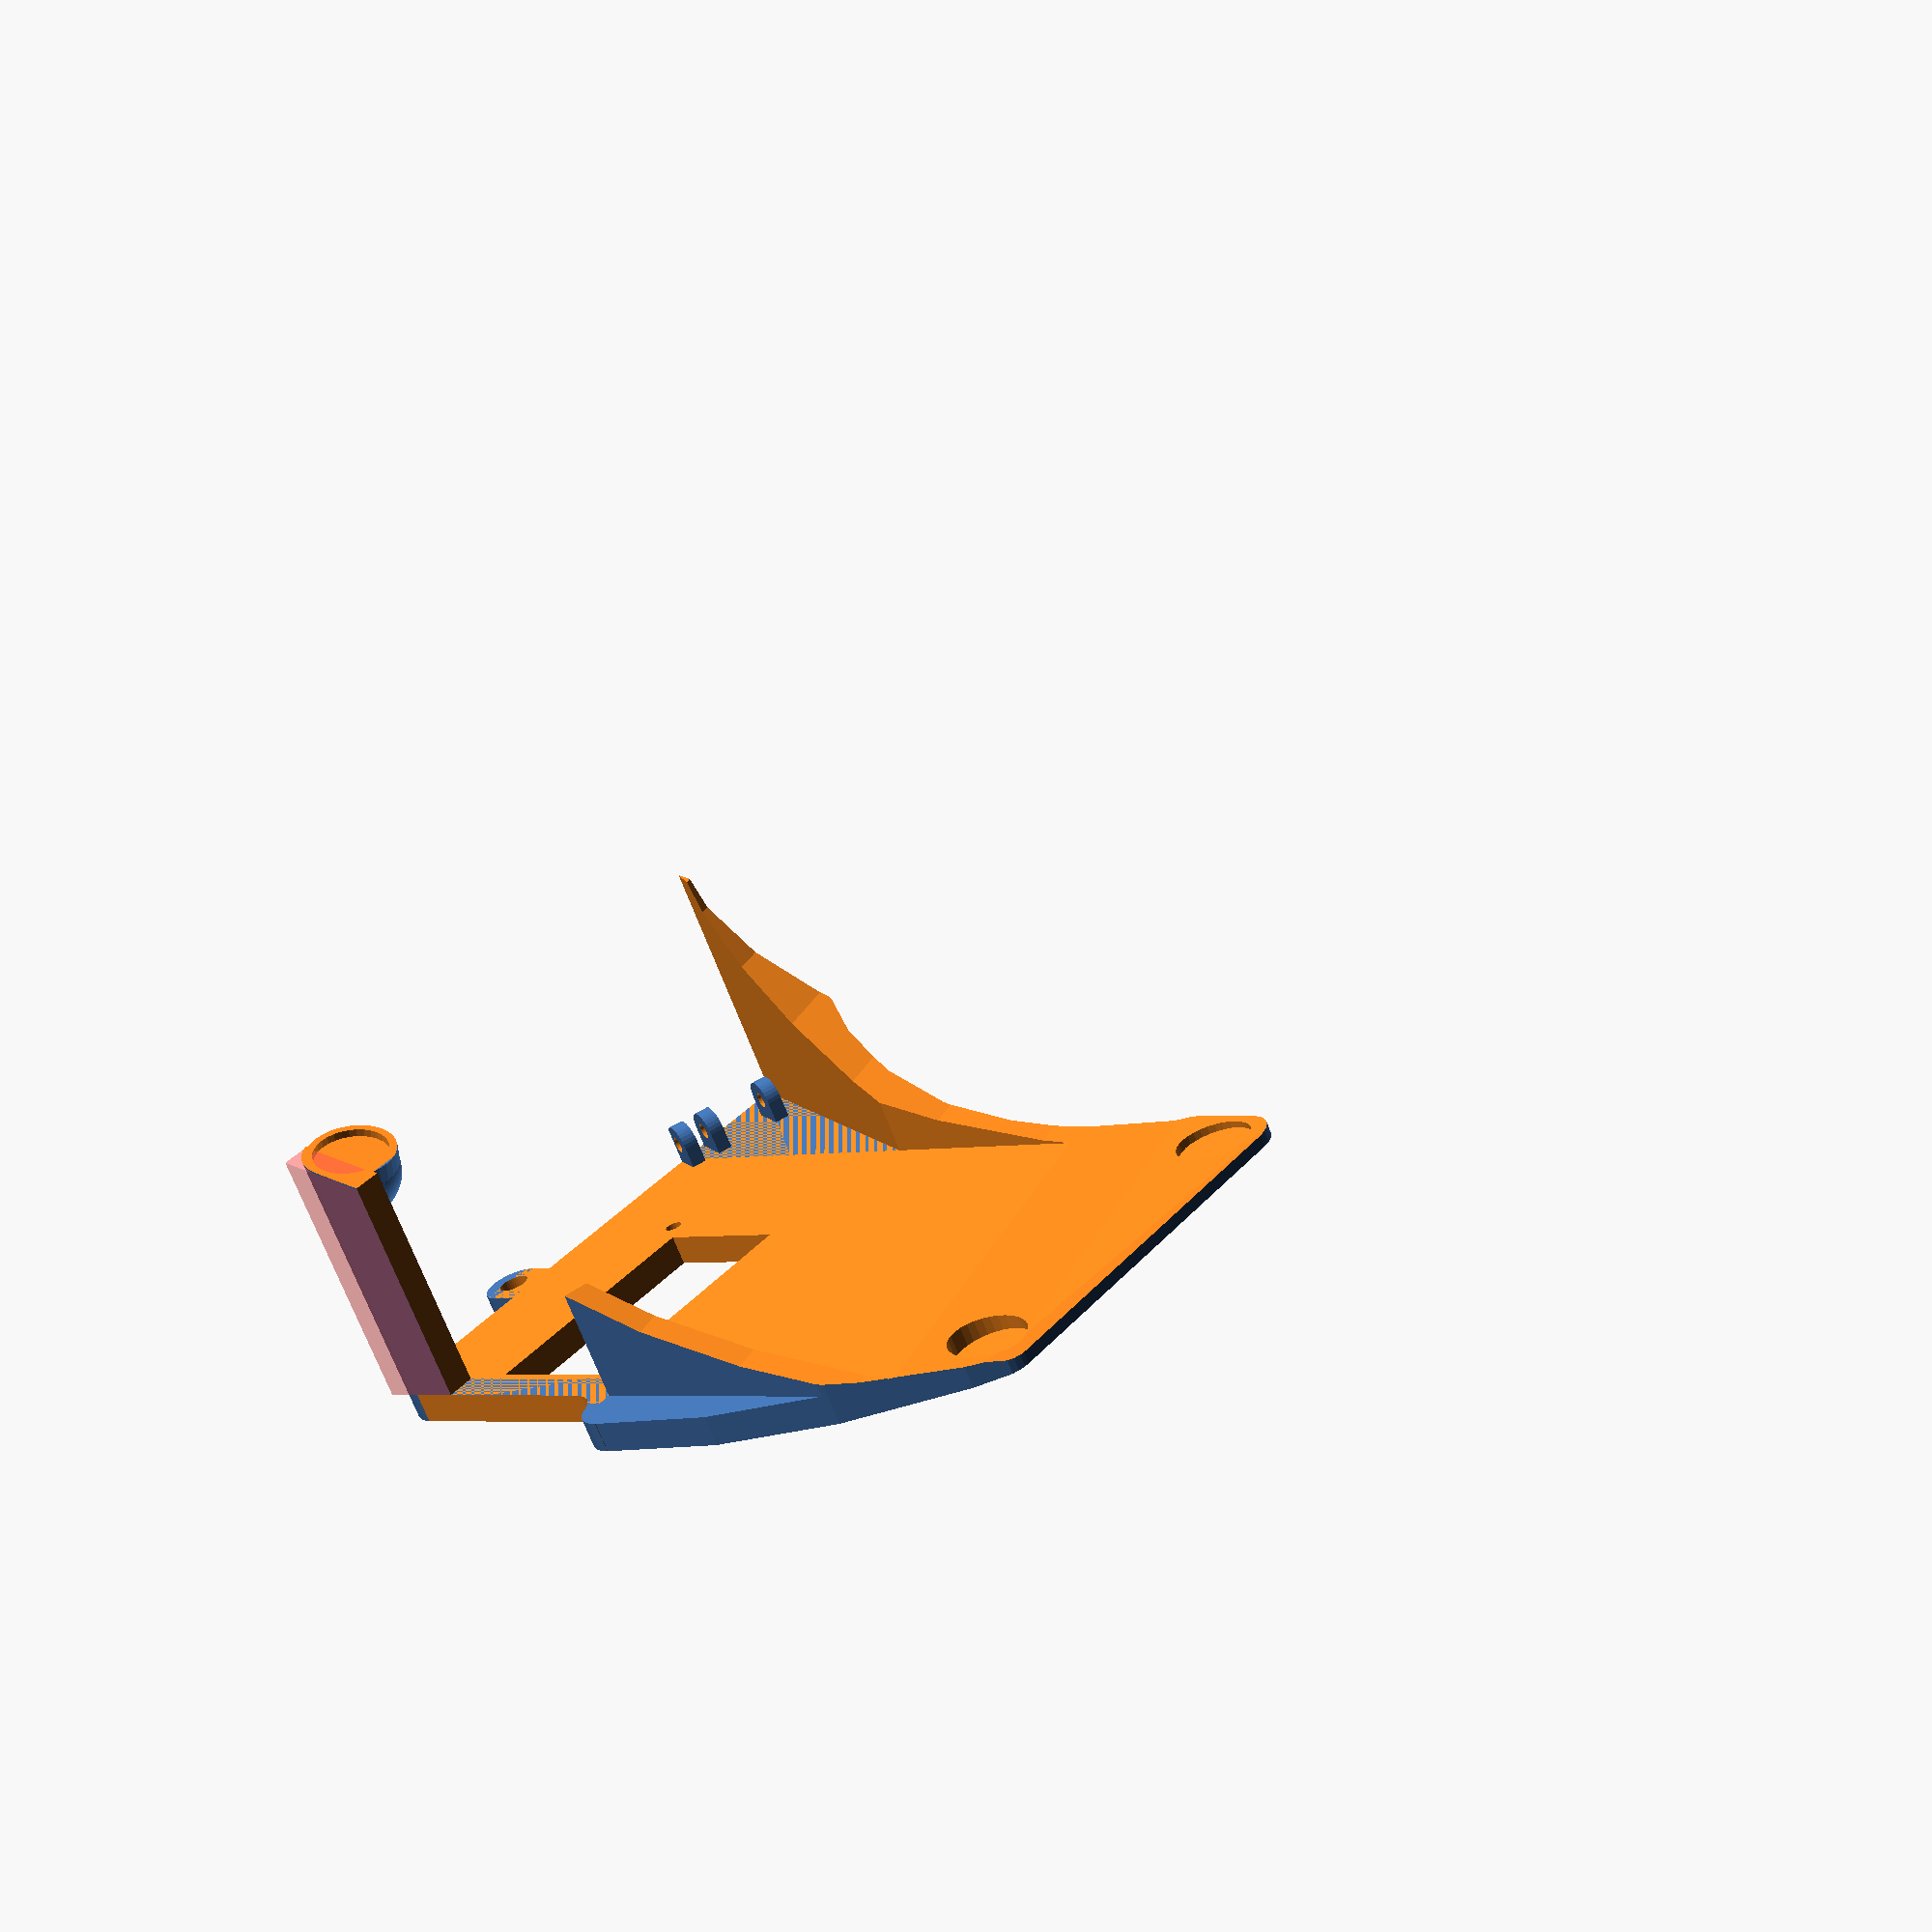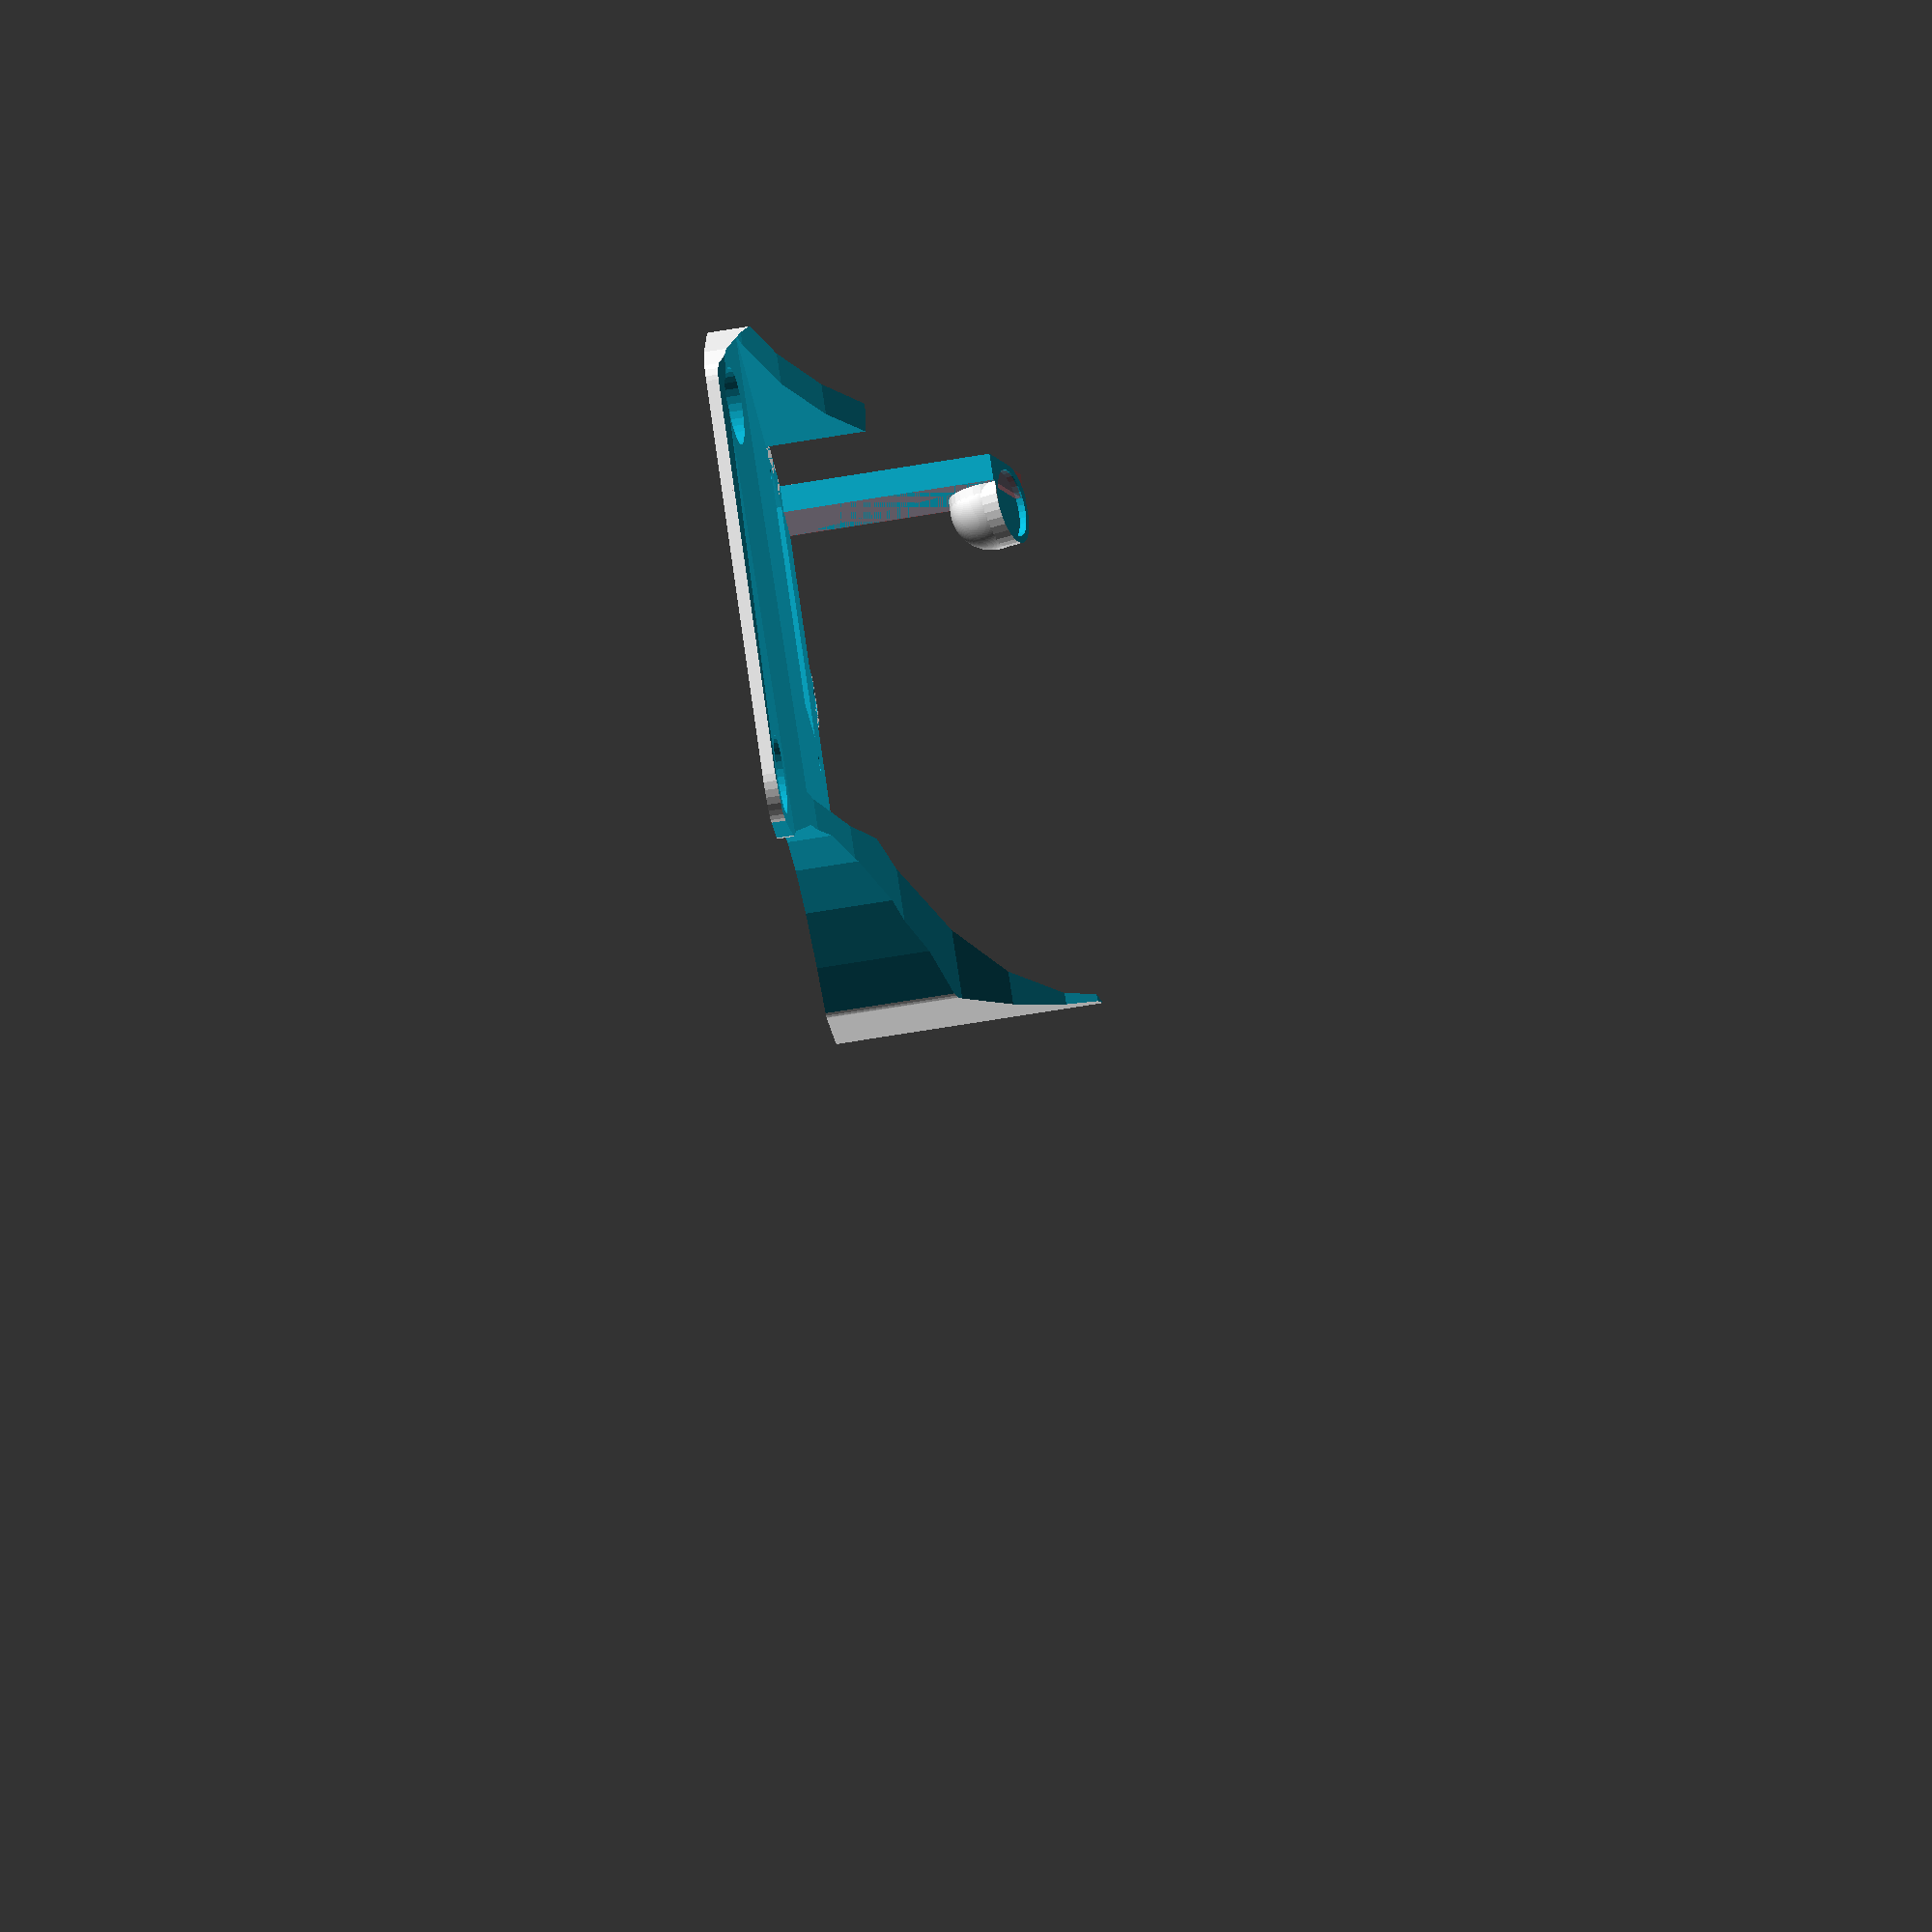
<openscad>
$fn= $preview ? 32 : 128; // render more accurately than preview
segments = $preview ? 32 : 512;  // render some curves more accurately still
FINAL = false;             // Don't render everything when false!

switchHoleSide = 14.5;    // size of square hole in mm
switchClipSide = 13.8;    // size of square hole in mm
switchClipDepth = 1.3;    // thickness of clips on switches
switchHoleDepth = 2.2;    // depth of switch hole
switchAngle = [0, 0, 25];  // angle to rotate thumb switches
thumbDisplacement = -0;   // Amount thumb keys are displaced from bottom of board
keyHeight = 18;           // space devoted to each key
keyWidth = 19;
keyFromTop = 3;           // distance of key from top of block
keyFromBottom = 1;        // distance of key from bottom of block

keyMinDepth = 5;          // minimum depth of key (and of top support)
topThickness = 4;         // thickness of top

screwDiameter = 2.2;      // diameter of screws
screwHeadDiameter = 6.3;  // diameter of screw head
screwHeadThickness = 1.1; // thickness of screw head
screwLength = 6;          // length of screw shaft
pcbThickness = 1.6;       // thickness of PCB
nutThickness = 1.3;       // thickness of nut
nutDiameter = 5.2;        // diameter of nut, point to point (actually 5.0mm)
standoffDiameter = 3.2;   // diameter of standoff
//standoffHeight = 6;       // height of standoff
standoffHeight = 9;       // height needed for MCU under stand

bumperDia = 12.1;         // Diameter of bumpers + 2.1mm

keyboardLength = 106;     // length of keyboard to front surface of thumb

stringHoleRadius = 2;     // radius of hole for string
/* stringHoleThickness = 5;  // thickness of string holder */
stringHoleThickness = topThickness;  // thickness of string holder
stringHolderLength = 3;  // length of string holder attached to top

archAngle = 15;           // angle of rotation of arch under keys
archFudge = 12;           // amount to move arch left

niceNanoSize = [18.5, 36];  // dimensions of nice!nano cutout; nicenano: 18 mm wide by 34 long
MCUCoverTopThickness = 1.5;  // thickness of top cover for MCU cover
MCUCoverWallThickness = 1 + (standoffDiameter + screwHeadDiameter) / 2;
MCUCoverSize = [niceNanoSize.x + MCUCoverWallThickness * 2,  // dimensions of MCU cover
             niceNanoSize.y + MCUCoverWallThickness + .6,
             standoffHeight + 1 + MCUCoverTopThickness];
MCUCoverScrewOffset = screwHeadDiameter / 2;

// CLIP VARIABLS
clipThickness = 7.0;       // Thickness of clip in mm
clipToothDepth = .15;      // thickness of tooth at front of slot
clipToothWidth = 1;        // thickness of front teeth
clipSlotDepth = 1.7;       // depth of slot; PCB is 1.6mm
clipSlotLength = 14;       // length of slot
clipSlotGap = 0.5;         // gap between slot and string hole
clipTipAngle = 9;          // angle of opening of slot
clipTipLength = 3.5;       // length of (angled) tip
clipRidgeHeight = 0.5;     // height of ridge above and below

clipWidth = stringHoleRadius * 4;           // width of clip
clipRidgeWidth = clipWidth/3;                   // width of ridge on top and bottom

// PCB Coordinates
PCBTopPoint = 72.07;      // Top y-coord on PCB
PCBBottomPoint = 159.79;  // Bottom y-coord on PCB  8.51
PCBTopEdge = 78.63;       // y-coord of top edge of PCB
PCBLeftPoint = 81.0;      // x-coord of left-most point on PCB
PCBRightPoint = 181.0;    // x-coord of right-most point on PCB

// PCB bottom left corner coordinate
// Note: in KiCad, y-coordinates are reversed from in OpenSCAD
PCBOrigin = [81.0, 159.79, 0];

// Calculated constants
block = [PCBRightPoint - PCBLeftPoint,               // length of block in contact with keyboard
         PCBBottomPoint - PCBTopPoint,               // total width of block
         keyHeight*2 + keyFromTop + keyFromBottom];  // total height of block
sliceAngle = 90 - atan2(keyboardLength, block.z);    // angle at which to slice off bottom of feet

// PCB keyhole positions
keys =                         // Location of key switches
       [[ 88.7,  90.0,  0],
        [107.7,  88.0,  0],
        [130.5,  82.0, -5],
        [ 88.7, 108.0,  0],
        [107.7, 106.0,  0],
        [128.9,  99.9, -5],
        [151.8, 108.9,-15],
        [ 88.7, 126.0,  0],
        [107.7, 124.0,  0],
        [127.4, 117.8, -5],
        [147.1, 126.3,-15],
        [156.4,  91.6,-15],
        [171.0, 122.2,-25],
        [163.5, 138.6,-25],
       ];
diodes =                       // Location of diodes
         [[ 84.5,  99.1,    0],  // 83.6, 99.1
          [ 91.7,  99.1,    0],
          [ 84.5, 117.0,    0],  // 83.6, 117.0
          [ 96.4, 117.0,  180],
          [ 88.6,  81.6,    0],  // 88.6, 80.95
          [114.86, 144.75, 90],
          [105.14, 133.32,  0],
          [101.46, 144.75, 90],
          [121.5,  126.4,  -5],
          [133.1,  109.3, 175],
          [134.7,   91.4, 175],
          [140.5,  115.0,-105],
          [144.5,  116.3, -15],
          [149.0,   98.8, -15],
          [159.2,  125.5,  65],
          [157.0,  130.6,-115],
         ];
screws = [[103.6, 149.06, 0],  // Location of mounting screws
          [151.5, 139.50, 0],
          [166.3,  95.50, 0],
          [ 97.96, 81.80, 0],
         ];

module keyhole(side) {
    // side: -1 for left keyboard half, 1 for right
    // lower: 1 for lower key, 0 for upper

    // Key clip
    translate([switchClipDepth/2, 0, 0])
        cube([switchClipDepth+.01, switchClipSide, switchClipSide], center=true);
    // Key body hole
    translate([switchClipDepth + switchHoleDepth/2, 0, 0])
        cube([switchHoleDepth, switchHoleSide, switchHoleSide], center=true);
    /* rotate([0, 90, 0]) { */
    rotate([0, 90, 0]) {
        // holes for tabs
        translate([0, 0, 0])
            cylinder(h=11, r=1.7, center=true);
        translate([0, 5.5, 0])
            cylinder(h=11, r=.95, center=true);
        translate([0, -5.5, 0])
            cylinder(h=11, r=.95, center=true);
        // holes for pins/wires
        rotate([0, 0, 180]) {
            translate([5.9, 0, 0])
                cylinder(h=40, r=1.5, center=true);
            translate([3.8, side * 5, 0])
                cylinder(h=40, r=1.5, center=true);
        }
    }
}

module screwHole() {
    rotate([0, 180, 0]){
        // screw shaft
        translate([0, 0, -15])
            cylinder(h=10+.01, d=screwDiameter, center=true);
        // screw head
        translate([0, 0, -15 + screwLength - pcbThickness - nutThickness - 1])
            /* cylinder(h=block.z + .1, d=4.8, $fn=6, center=false); */
            cylinder(h=10, d=nutDiameter, $fn=6, center=true);
    }
}

module sunkenScrew(x, y, z, r) {
    translate([x, y, z - .02]) {
        // screw shaft
        cylinder(h=z + .01, d=r + .01);
        // screw head
        translate([0, 0, z - screwHeadThickness + 0.02])
            cylinder(h=screwHeadThickness + .01, d=screwHeadDiameter + .01);
    }
}

module keySolderBumps() {  // Holes for bumps from solder joints/tabs of keys tabs
    translate([0, -2.5, 0])
        cube([12.5, 11, 2.5], center=true);
}

module diodeSolderBumps() {  // Holes for bumps from solder joints of diodes
    translate([2.54, 0, 0])
        cube([9, 4, 2.5], center=true);
}

module stringConnector() {
    difference(){
        union(){
            cube([stringHolderLength+2*stringHoleRadius + 0, stringHoleRadius*4, stringHoleThickness], center=true);
            translate([-stringHolderLength/2 - stringHoleRadius, 0, 0])
                rotate([0, 0, 90])
                cylinder(h=stringHoleThickness, r=2*stringHoleRadius, center=true);
        }
        // drill hole for string
        translate([-stringHolderLength/2 - stringHoleRadius, 0, 0])
                rotate([0, 0, 90])
                cylinder(h=stringHoleThickness + 1, r=stringHoleRadius, center=true);
    }
}

module MCUCover() {
    // MCU cover -- basically a block with screw holes
    translate([-MCUCoverSize.x-9, 0, block.z - MCUCoverSize.z]) {
        difference() {
            // Main block
            // Use only 2 screws to hold the cover on, so this adjusts walls
            // where there are no screws.
            offset = MCUCoverWallThickness - MCUCoverTopThickness;
            hull() {
                // Bottom left
                translate([screwHeadDiameter/2 + offset - 1, screwHeadDiameter/2 + offset - 1, MCUCoverSize.z - 2])
                    sphere(2);
                translate([screwHeadDiameter/2 + offset - 1, screwHeadDiameter/2 + offset - 1, 0])
                    cylinder(h=1, r=2);
                // Bottom right
                translate([MCUCoverSize.x - screwHeadDiameter/2 + 1, screwHeadDiameter/2 - 1, MCUCoverSize.z - 2])
                    sphere(2);
                translate([MCUCoverSize.x - screwHeadDiameter/2 + 1, screwHeadDiameter/2 - 1, 0])
                    cylinder(h=1, r=2);
                // Top left
                translate([screwHeadDiameter/2 - 1,
                           MCUCoverSize.y - screwHeadDiameter/2 + 1 + topThickness,
                           MCUCoverSize.z - 2])
                    sphere(2);
                translate([screwHeadDiameter/2 - 1,
                           MCUCoverSize.y - screwHeadDiameter/2 + 1 + topThickness,
                           0])
                    cylinder(h=1, r=2);
                // Top right
                translate([MCUCoverSize.x - screwHeadDiameter/2 + 1,
                           MCUCoverSize.y - screwHeadDiameter/2 + 1 + topThickness,
                           MCUCoverSize.z - 2])
                    sphere(2);
                translate([MCUCoverSize.x - screwHeadDiameter/2 + 1,
                           MCUCoverSize.y - screwHeadDiameter/2 + 1 + topThickness,
                           0])
                    cylinder(h=1, r=2);
            }
            // Cut out interior
            translate([MCUCoverWallThickness, MCUCoverWallThickness + .01, -.01])
                cube([niceNanoSize.x, MCUCoverSize.y - 1.91 - topThickness, MCUCoverSize.z - MCUCoverTopThickness]);
            // Cut out USB hole
            translate([MCUCoverSize.x/2 - screwHeadDiameter, MCUCoverSize.y-1, -0.1])
                cube([13, 10, 8.5]);
            // Cut out screws
            translate([0, 0, -MCUCoverSize.z]){
                /* // Bottom left */
                /* sunkenScrew(MCUCoverScrewOffset, MCUCoverScrewOffset, MCUCoverSize.z, standoffDiameter+.1); */
                // Top left
                sunkenScrew(MCUCoverScrewOffset, MCUCoverSize.y - MCUCoverScrewOffset + topThickness, MCUCoverSize.z, standoffDiameter+.1);
                // Bottom right
                sunkenScrew(MCUCoverSize.x - MCUCoverScrewOffset, MCUCoverScrewOffset, MCUCoverSize.z, standoffDiameter+.1);
                /* // Top right: This connects to screw on PCB! */
                /* sunkenScrew(MCUCoverSize.x - MCUCoverScrewOffset - 2, */
                /*             MCUCoverSize.y - MCUCoverScrewOffset + topThickness, */
                /*             MCUCoverSize.z, */
                /*             standoffDiameter+.1); */
            }
            // Slice off end (to ensure it fits under main board
            /* translate([0, MCUCoverSize.y - .2, 0]) */
            /*     cube([MCUCoverSize.x + .1, 5, MCUCoverSize.z + .1]); */
        }
    }
}

hingeDia = screwDiameter * 2.5;
hingeHoleDia = hingeDia / 2.5;
hingeThickness = 2;
raiseThumbBlock = .2;  // Amount thumb block gets raised by hinge

module hinge() {
    // Thumb Hinge
    difference(){
        union(){
            cylinder(d=hingeDia, h=hingeThickness);
            translate([-hingeDia/2 - 1, -hingeDia/2, 0]) cube([hingeDia/2 + 1, hingeDia, hingeThickness]);
        }
        cylinder(d=hingeHoleDia, h=hingeThickness*2 + .1, center=true);
    }
}

module thumb(side) {
    thumbBlockThickness = 7;
    side = side == "left" ? -1 : 1;

    // put thumb block on baseplate for printing
    translate([(1 + side) * -9.5 - 1, (1 + side) * 19.5 - 3, block.z])
    rotate([90, 90, 0])
    rotate([0, 0, side * -switchAngle.z])

    /* // flip thumb block to folded position (approximate) */
    /* translate([38.5, side * 18, block.z-17]) */
    /* rotate([0, -90, side * switchAngle.z]) */
    /* rotate([0, 0, side * -switchAngle.z]) */

    // flip the board if on the left side
    mirror([0, -(side - 1) / 2, 0]){
        translate([0, 0, -raiseThumbBlock]){
            union() {
                difference() {
                    union() {
                        // ADD ROTATED THUMB BLOCK
                        translate([0, thumbDisplacement, -3 - topThickness])
                            rotate(switchAngle)
                            cube([11.8, keyWidth-.06, block.z + 3]);

                    } // union

                    // TOP KEY HOLE
                    translate([-.05, thumbDisplacement, 0])
                        rotate(switchAngle)
                        translate([0, keyWidth/2, block.z - keyFromTop - (keyHeight)/2])
                        keyhole(side);

                    // BOTTOM KEY HOLE
                    translate([-.05, thumbDisplacement, 0])
                        rotate(switchAngle)
                        translate([0, keyWidth/2, keyFromBottom + keyHeight/2])
                        keyhole(side);

                    // EXCESS BEHIND KEY HOLE
                    // Undercut the bumper
                    translate([2, thumbDisplacement, 0])
                        rotate(switchAngle)
                        /* translate([5.6, 0, 5]) */
                        translate([thumbBlockThickness - 1.81, 0, 5])
                        cube([block.x/2, keyWidth+1, block.z - topThickness - 3]);

                    // CUT OUT ARCH BEHIND KEYS (EXTRUDING OVAL OF CORRECT SIZE)
                    translate([block.x + archFudge,
                            block.y/2,
                            -1.5 + raiseThumbBlock]) // make sure to leave minimum thickness
                        rotate([90+archAngle, 90, 0]) // archAngle
                        linear_extrude(height=2*block.y, center=true)
                        resize([2*block.z, 2*(block.x - keyMinDepth)])
                        circle($fn=segments);

                    // CUT OUT RECTANGLE WITH KEYS
                    translate([block.x/2,
                               (PCBOrigin.y - PCBTopEdge)/2 + keyWidth/2 - topThickness/2,
                               block.z/2 - topThickness])
                        cube([block.x + 10, PCBOrigin.y - PCBTopEdge - keyWidth - topThickness, block.z + 1], center=true);

                    // SLICE ANGLE OFF BOTTOM OF FEET
                    translate([0, -.05, -10])
                        rotate([0, -sliceAngle, 0])
                            translate([-10, 0, raiseThumbBlock - 10])
                                cube([block.x*2 + .1, block.y + .1, 20], center=false);

                    // Bumper
                    rotate([0, -sliceAngle, 0]) translate([bumperDia/2-5, bumperDia/2+6.5, .69])
                        cylinder(d=bumperDia-2, h=2, center=true);
                } // difference

                // HINGE PIECES
                rotate([90, 0, switchAngle.z]){
                    translate([4.3 + hingeDia, block.z - topThickness - hingeDia/2, 0]){
                        // Need to put hinges in different spots to avoid the switch wires
                        if (side == 1){ // if right side
                            translate([0, 0,  -2.0]) hinge();
                            translate([0, 0,  -8.0]) hinge();
                            translate([0, 0, -15.6]) hinge();
                        } else { // if left side
                            translate([0, 0,  -4.1]) hinge();
                            translate([0, 0, -17.7]) hinge();
                            translate([0, 0, -12.0]) hinge();
                        }
                            /* translate([0, 0, -8.85]) cylinder(d=2, h=17.7, center=true); */
                    }
                }

                // FIXME: Need to add a bump to lock thumbs in place!

            } // union
        } // translate
    } // mirror
}

module leg(side){
    #difference(){
    translate([0, 77.16, raiseThumbBlock])
        cube([11.64, topThickness, block.z - topThickness - raiseThumbBlock]);

    // SLICE ANGLE OFF BOTTOM OF FEET
    translate([0, -.05, -10])
        rotate([0, -sliceAngle, 0])
        translate([-10, 0, raiseThumbBlock - 10])
        cube([block.x*2 + .1, block.y + .1, 20], center=false);

        }
}

module main(side) {
    side = side == "left" ? -1 : 1;
    // flip the board if on the left side
    mirror([0, -(side - 1) / 2, 0])
        translate([0, 0, 0]) {
            union () {
                difference() {
                    union() {

                        // MAIN BLOCK
                        cube([block.x, PCBOrigin.y - PCBTopEdge, block.z]);  // Don't go all the way to end
                        translate([0, 0, block.z - topThickness])
                            cube([block.x-4, block.y, topThickness]); // Don't go all the way to end

                        // ADD STRING CONNECTOR
                        translate([0, .6*block.y, block.z - stringHoleThickness / 2])
                            stringConnector();

                        /* // ADD ROTATED THUMB BLOCK */
                        /* translate([0, thumbDisplacement, -5]) */
                        /*     rotate(switchAngle) */
                        /*     cube([keyWidth+10, keyWidth-.06, block.z + 5]); */

                    }

                    /* // TOP KEY HOLE */
                    /* translate([-.05, thumbDisplacement, 0]) */
                    /*     rotate(switchAngle) */
                    /*     translate([0, keyWidth/2, block.z - keyFromTop - (keyHeight)/2]) */
                    /*     keyhole(side); */

                    /* // BOTTOM KEY HOLE */
                    /* translate([-.05, thumbDisplacement, 0]) */
                    /*     rotate(switchAngle) */
                    /*     translate([0, keyWidth/2, keyFromBottom + keyHeight/2]) */
                    /*     keyhole(side); */

                    // FIXME: Uncomment this!
                    /* // SLICE OFF BACK EDGE (to height of folded thumb block) */
                    /* translate([-2, -2, 0]) cube([100, 92, 23]); */

                    // EXCESS BEHIND KEY HOLE
                    translate([2, thumbDisplacement, 0])
                        rotate(switchAngle)
                        translate([-6, .5, 0])
                        cube([block.x/2, keyWidth, block.z - topThickness]);
                    /* // Undercut the bumper */
                    /* translate([2, thumbDisplacement, 0]) */
                    /*     rotate(switchAngle) */
                    /*     translate([5.6, 1, 5]) */
                    /*     cube([block.x/2, keyWidth, block.z - topThickness - 5]); */
                    /* // Cut between thumb switches and wall */
                    /* #translate([2, thumbDisplacement, 0]) */
                    /*     rotate(switchAngle) */
                    /*     translate([-10, .5, 0]) */
                    /*     cube([block.x/2, .51, block.z - topThickness]); */
                    /* // Cut between thumb switches and top */
                    /* translate([-1, -.5, block.z - topThickness - .5]) */
                    /*     rotate(switchAngle) */
                    /*     cube([10, keyWidth+2, .5]); */


                    // CUT OUT ARCH BEHIND KEYS (EXTRUDING OVAL OF CORRECT SIZE)
                    translate([block.x + archFudge,
                            block.y/2,
                            -1.5]) // make sure to leave minimum thickness
                        rotate([90+archAngle, 90, 0]) // archAngle
                        linear_extrude(height=2*block.y, center=true)
                        resize([2*block.z, 2*(block.x - keyMinDepth)])
                        circle($fn=segments);

                    // CUT OUT RECTANGLE WITH KEYS
                    translate([block.x/2,
                            (PCBOrigin.y - PCBTopEdge)/2 + keyWidth/2 - topThickness/2,
                            block.z/2 - topThickness])
                        cube([block.x + 10, PCBOrigin.y - PCBTopEdge - keyWidth - topThickness, block.z], center=true);

                    // SLICE ANGLE OFF BOTTOM OF FEET
                    translate([0, -.05, -10])
                        rotate([0, -sliceAngle, 0])
                        translate([-10, 0, 0])
                        cube([block.x*2 + .1, block.y + .1, 10], center=false);

                    // ADD HOLES FOR SOLDER BUMPS
                    // Key switches
                    if (FINAL) {
                        for (location = keys) {
                            translate([(location.x - PCBOrigin.x), PCBOrigin.y - location.y, block.z])
                                rotate([0, 0, location[2]])
                                keySolderBumps();
                        }
                    }
                    // Diodes
                    if (FINAL) {
                        for (location = diodes) {
                            translate([(location.x - PCBOrigin.x), PCBOrigin.y - location.y, block.z])
                                rotate([0, 0, location[2]])
                                diodeSolderBumps();
                        }
                    }
                    // Screw holes
                    if (FINAL) {
                        for (location = screws) {
                            translate([(location.x - PCBOrigin.x), PCBOrigin.y - location.y, block.z/2])
                                rotate([0, 0, location[2]])
                                screwHole();
                        }
                    }
                    // Terminal block holes
                    if (FINAL) {
                        // Cut out main hole for terminal block. Adjust the position depending on which side
                        /* translate([108.16 - PCBOrigin.x, PCBOrigin.y - 140.71, block.z - 1]) */
                        /*     cube([10.5, 12, 18], center=true); */
                        translate([108.16 - PCBOrigin.x - side * 1.25, PCBOrigin.y - 140.71, block.z - 1])
                            cube([8, 12, 18], center=true);
                        // Cut a "ramp" to make it easier to insert wires into terminal block hole
                        translate([102.81 - PCBOrigin.x - side * 1.25, PCBOrigin.y - 140.71, block.z - 3.8])
                            rotate([0, -20, 0])
                            cube([10, 12, 3.01], center=true);
                    }

                    // CUT OUT LOCATIONS OF OTHER SURFACE COMPONENTS
                    if (FINAL) {
                        // switch
                        if (side == 1) {   // Switch goes on right side only
                            translate([145.61 - PCBOrigin.x, PCBOrigin.y - 80.0, block.z])
                                rotate([0, 0, 167])
                                cube([11, 5, 2.5], center=true);
                        }
                        // reset button
                        if (side == 1) {   // On right side, leave gap for solder bumps
                            translate([125.2 - PCBOrigin.x, PCBOrigin.y - 135.8, block.z])
                                cube([8.6, 6.6, 2.5], center=true);
                        }
                        // String clip:
                        translate([PCBOrigin.x+5.1 - 1, PCBOrigin.y - 111.9 - 1, block.z-5]){
                            cube([clipSlotLength + 1, clipWidth + 2, 10]);
                        }
                        // ethernet jack
                        translate([84 - PCBOrigin.x, PCBOrigin.y - 158.7, block.z-2.8])
                            cube([15.5, 25.5, 3]);
                        /* translate([64 - PCBOrigin.x, PCBOrigin.y - 153.80, block.z-1.5]) */
                        /*     cube([20.1, 14.88, 3]); // cut-out for plug */
                    }

                    // CUT ALL OTHER CURVES
                    // Top left corner
                    difference() {
                        translate([2.5, PCBOrigin.y - PCBTopEdge - 2.5, block.z/2])
                            cube([5.01, 5.01, block.z+1], center=true);
                        translate([5, PCBOrigin.y - PCBTopEdge - 5, block.z/2])
                            rotate([0, 0, 90])
                            cylinder(h=block.z+2, r=5, center=true);
                    }
                    // Top left edge
                    translate([-.1, PCBOrigin.y - PCBTopEdge, -.1])
                        cube([116.58 - PCBOrigin.x, 25, block.z+1], center=false);
                    translate([116.58 - PCBOrigin.x, PCBOrigin.y - PCBTopEdge + 5, block.z/2])
                        rotate([0, 0, 90])
                        cylinder(h=block.z+2, r=5, center=true);
                    // Transition to top arc
                    difference() {
                        translate([125.98 - PCBOrigin.x - 5, PCBOrigin.y - 77.07 + 1, -.5])
                            cube([5.1, 4.1, block.z+1], center=false);
                        translate([125.90 - PCBOrigin.x, PCBOrigin.y - 77.00, block.z/2])
                            rotate([0, 0, 90])
                            cylinder(h=block.z+2, r=5, center=true);
                    }
                    // Bottom left corner
                    translate([0, thumbDisplacement, 0])
                        rotate(switchAngle)
                        difference() {
                            translate([1, 1-sin(switchAngle.z), block.z/2])
                                cube([2.01, 2.01, block.z+1], center=true);
                            translate([1.95, 2.05 - 2*sin(switchAngle.z), block.z/2])
                                rotate([0, 0, 90])
                                cylinder(h=block.z+2, r=2, center=true);
                        }
                    // Top right arc
                    // r=89.27 x=126.72 y=161.34
                    // block: (126.18, 72.07) --> (181, 100)
                    difference() {
                        translate([126.18 - PCBOrigin.x, PCBOrigin.y - 100, 0])
                            cube([55, 28, block.z+1], center=false);
                        translate([126.72 - PCBOrigin.x, PCBOrigin.y - 161.34, block.z/2])
                            rotate([0, 0, 90])
                            cylinder(h=block.z+2, r=89.27, $fn=segments, center=true);
                    }
                    // Bottom arc
                    translate([141.1 - PCBOrigin.x, PCBOrigin.y - 203.9, block.z/2])
                        rotate([0, 0, 90])
                        cylinder(h=block.z+2, r=59.78, $fn=segments, center=true);
                    // Smoothing transition to top right edge
                    difference() {
                        translate([176.03 - PCBOrigin.x + 2.5, PCBOrigin.y - 93.02, -.5])
                            cube([5, 5, block.z+1], center=false);
                        translate([176.03 - PCBOrigin.x, PCBOrigin.y - 93.02, block.z/2])
                            rotate([0, 0, 90])
                            cylinder(h=block.z+2, r=5, center=true);
                    }
                    // Transition to bottom arc on left
                    difference() {
                        translate([102.9 - PCBOrigin.x-2.87, PCBOrigin.y - 156.92 -2.97, -.5])
                            cube([5.2, 0.9, block.z+1], center=false);
                        translate([100.04 - PCBOrigin.x, PCBOrigin.y - 156.96, block.z/2])
                            rotate([0, 0, 90])
                            cylinder(h=block.z+2, r=2.86, center=true);
                    }
                    // Bottom right flat part
                    translate([176 - PCBOrigin.x, PCBOrigin.y - 150.2 - 10, block.z/2])
                        cube([20, 20, block.z+2], center=true);
                    // Transition to bottom arc on right
                    difference() {
                        translate([168.08 - PCBOrigin.x-5.2, PCBOrigin.y - 145.11 -5.2, -.5])
                            cube([5.2, 1.0, block.z+1], center=false);
                        translate([168.08 - PCBOrigin.x, PCBOrigin.y - 145.11, block.z/2])
                            rotate([0, 0, 90])
                            cylinder(h=block.z+2, r=5.1, center=true);
                    }
                    // Bottom right corner
                    difference() {
                        translate([100 - 5, PCBOrigin.y - 145.1 - 5.2, -.5])
                            cube([5.1, 5.1, block.z+1], center=false);
                        translate([100 - 5, PCBOrigin.y - 145.2, block.z/2])
                            rotate([0, 0, 90])
                            cylinder(h=block.z+2, r=5, center=true);
                    }

                    // CUT-OUT FOR NICENANO
                    if (side==1) {  // right side
                        translate([107.65 - PCBOrigin.x - niceNanoSize.x/2,
                                PCBOrigin.y - 82.70 - 1,
                                block.z/2+24])
                            rotate([180, 0, 0])
                            cube([niceNanoSize.x, niceNanoSize.y - 1, 18], center=false);
                        // screws
                        translate([107.65 - PCBOrigin.x, PCBOrigin.y - 103.13 + 2, -block.z]) {
                            sunkenScrew(-niceNanoSize.x/2 - standoffDiameter/2 - 1,    // bottom left
                                    -niceNanoSize.y/2 - standoffDiameter/2 - 1,
                                    block.z,
                                    screwDiameter);
                            /* sunkenScrew(niceNanoSize.x/2 + standoffDiameter/2 + 1,    // bottom right */
                            /*               -niceNanoSize.y/2 - standoffDiameter/2 - 1, */
                            /*               block.z, */
                            /*               screwDiameter); */
                            /* sunkenScrew(-niceNanoSize.x/2 - standoffDiameter/2 - 1,    // top left */
                            /*               niceNanoSize.y/2 - screwHeadDiameter/2, */
                            /*               block.z, */
                            /*               screwDiameter); */
                            sunkenScrew(niceNanoSize.x/2 + standoffDiameter/2 + 1,    // top right
                                    niceNanoSize.y/2 - screwHeadDiameter/2 + .55,
                                    block.z,
                                    screwDiameter);
                        }
                        translate([107.65 - PCBOrigin.x - MCUCoverSize.x/2,
                                PCBOrigin.y - 82.70 - 2,
                                -topThickness]) {
                            cube([MCUCoverSize.x, 8, block.z]);
                        }
                        // Cut-out for USB-C plug
                        translate([107.65 - PCBOrigin.x-6.5,
                                PCBOrigin.y - PCBTopEdge - 15,
                                block.z - 15.5])
                            cube([13, 30, 8.5]);
                        // Cut out battery attachment pad
                        translate([114.2 - PCBOrigin.x, PCBOrigin.y - 84.6, block.z])
                            cube([5.5, 4.5, 2.5], center=true);
                    }

                    // CUT OUT BUMPERS -- do it here, and then again later
                    /* // 1. Inside close bumper (thumb) */
                    /* rotate([0, -sliceAngle, 0]) translate([bumperDia/2-5, bumperDia/2+6.5, .69]) */
                    /*     cylinder(d=bumperDia-2, h=2, center=true); */
                    // 2. Inside far bumper
                    rotate([0, -sliceAngle, 0]) translate([bumperDia/2+.3, PCBTopEdge-3.5, .69])
                        cylinder(d=bumperDia-2, h=2, center=true);
                    // 3. Outside close bumper
                    translate([100-bumperDia/2-.5, bumperDia+4, 35.0])
                        cylinder(d=bumperDia-2, h=4);
                    // 4. Outside far bumper
                    translate([100-bumperDia/2-.5, PCBTopEdge-bumperDia-1, 35.0])
                        cylinder(d=bumperDia-2, h=4);

                }  // difference

                // BUMPERS
                // 2. Inside far bumper: need to build this up
                difference(){
                    union(){
                        // Cylinder for bumper
                        rotate([0, -sliceAngle, 0])
                            translate([bumperDia/2+.3, PCBTopEdge-3.5, 0.643])
                            cylinder(d=bumperDia, h=stringHoleThickness);
                        // Sphere to go on top
                        rotate([0, -sliceAngle, 0])
                            translate([bumperDia/2+.35, PCBTopEdge-3.54, stringHoleThickness + 0.0])
                            rotate([-10, 0, 0])
                            sphere(d=bumperDia, $fn=128);
                        // Fill in between sphere and back leg
                        translate([bumperDia/2 - 1.5, PCBTopEdge-1.3, 6.0])
                            rotate([90, 0, 0])
                            cylinder(d=bumperDia, h=2.3);
                    }
                    // Hollow out spot for bumper inside cylinder
                    rotate([0, -sliceAngle, 0]) translate([bumperDia/2+.3, PCBTopEdge-3.5, 0.69]) cylinder(d=bumperDia-2, h=2, center=true);
                    // Slice off inside corner
                    translate([-bumperDia/2, PCBTopEdge-1.4, -0.05]) {
                        cube([bumperDia, bumperDia, 2*bumperDia + .1]);
                    }
                    // Slice off front edge
                    translate([-bumperDia, PCBTopEdge-bumperDia/2-3, 0])
                        cube([bumperDia, bumperDia, 2*bumperDia]);
                    // Slice off bottom (of sphere)
                    rotate([0, -sliceAngle, 0])
                        translate([0, PCBTopEdge-bumperDia+2.5, -bumperDia+0.65])
                        cube([bumperDia, bumperDia, bumperDia]);
                }

                // HINGE PIECES
                rotate([90, 0, switchAngle.z]){
                    translate([4.3 + hingeDia, block.z - topThickness - hingeDia/2 - raiseThumbBlock, 0]){
                        rotate([0, 0, -90]){
                            // Need to put hinges in different spots to avoid the switch wires
                            if (side == 1) { // if right side
                                translate([0, 0, -13.5]) hinge();
                                translate([0, 0, -4.1]) hinge();
                                difference(){
                                    translate([0, 0, -17.7]) hinge();
                                    // Cut off part of hinge sticking out over edge of board
                                    rotate([switchAngle.z, 0, 0])
                                        translate([-7, -18.88, -20]) cube([10, 10, 10]);
                                }
                            } else { // if left side
                                translate([0, 0,  -2.0]) hinge();
                                translate([0, 0,  -6.2]) hinge();
                                translate([0, 0,  -14.1]) hinge();
                            }
                        }
                    }

                // FIXME: Need to add a bump to lock thumbs in place!

                }

            }  // union

        }  // translate

}  // main module


module clip(clipNumber){  // clipNumber = how many clips to produce
    for (i = [0:clipNumber - 1]) {
        translate([-clipSlotLength-clipWidth-8, -(clipThickness + 2) * i - 2, block.z - clipWidth]) {
            rotate([90, 0, 0]) {
                difference(){
                    union(){
                        difference(){
                            union(){
                                translate([clipTipLength,0,0])  // Main body
                                    cube([clipSlotLength-clipTipLength + clipSlotGap + stringHoleRadius, clipWidth, clipThickness], center=false);
                                translate([clipTipLength, clipWidth, (clipThickness + clipSlotDepth)/2])  // add front angle
                                    rotate([0,-clipTipAngle,180])
                                    cube([clipTipLength, clipWidth, (clipThickness-clipSlotDepth)/2]);
                                translate([clipTipLength, 0, (clipThickness - clipSlotDepth)/2])  // add front angle
                                    rotate([180,clipTipAngle,180])
                                    cube([clipTipLength, clipWidth, (clipThickness-clipSlotDepth)/2]);
                                translate([clipSlotLength + stringHoleRadius + clipSlotGap, clipWidth/2, 0])
                                    cylinder(h=clipThickness, r=clipWidth/2, center=false);                              // string end
                            }
                            translate([clipSlotLength + stringHoleRadius + clipSlotGap, clipWidth/2, -.1])
                                cylinder(h=clipThickness + .2, r=stringHoleRadius, center=false);                    // remove slot
                            translate([-.1,-.1,(clipThickness-clipSlotDepth)/2])
                                cube([clipSlotLength + .1, clipWidth + .2, clipSlotDepth], center=false);                    // remove string hole
                            translate([0,-.1,-clipSlotDepth])         // shave off bottom
                                cube([clipSlotLength, clipWidth + .2, clipSlotDepth], center=false);
                            translate([0,-.1,clipThickness])         // shave off top
                                cube([clipSlotLength, clipWidth + .2, clipSlotDepth], center=false);
                        }

                        // Add teeth
                        translate([clipTipLength + (clipSlotLength-clipTipLength)*.67, 0, (clipThickness - clipSlotDepth)/2])
                            cube([1, clipWidth, clipToothDepth], center=false);
                        translate([clipTipLength + (clipSlotLength-clipTipLength)*.67, 0, (clipThickness + clipSlotDepth)/2 - clipToothDepth])
                            cube([clipToothWidth, clipWidth, clipToothDepth], center=false);
                        translate([clipTipLength + (clipSlotLength-clipTipLength)*.33, 0, (clipThickness - clipSlotDepth)/2])
                            cube([1, clipWidth, clipToothDepth], center=false);
                        translate([clipTipLength + (clipSlotLength-clipTipLength)*.33, 0, (clipThickness + clipSlotDepth)/2 - clipToothDepth])
                            cube([clipToothWidth, clipWidth, clipToothDepth], center=false);
                        translate([clipTipLength, 0, (clipThickness - clipSlotDepth)/2])
                            cube([1, clipWidth, clipToothDepth], center=false);
                        translate([clipTipLength, 0, (clipThickness + clipSlotDepth)/2 - clipToothDepth])
                            cube([clipToothWidth, clipWidth, clipToothDepth], center=false);

                        // Add ridge on top and bottom
                        translate([
                                clipTipLength - stringHoleRadius*3/2 - clipSlotGap/3.4,
                                clipRidgeWidth,
                                clipThickness])  // ridge on top
                            cube([clipSlotLength, clipRidgeWidth, clipRidgeHeight], center=false);
                        translate([
                                clipTipLength - stringHoleRadius*3/2 - clipSlotGap/3.4,
                                clipRidgeWidth,
                                -clipRidgeHeight])  // ridge on bottom
                            cube([clipSlotLength, clipRidgeWidth, clipRidgeHeight], center=false);

                    }
                }
            }
        }
    }
}


// GENERATE MODEL
// Right side
main("right");
/* thumb("right"); */
leg("right");

/* // Left side */
/* translate([0,-1,0]){ */
/*     main("left"); */
/*     thumb("left"); */
/*     /1* leg("left"); *1/ */
/* } */

// MCU COVER

/* // For printing */
/* translate([-1, 91, 0]) */
/* rotate([0, 0, 90]) */
/*     MCUCover(); */

/* // Put in place */
/* translate([2.7, 34.85, block.z*2-MCUCoverSize.z-topThickness]) */
/*     rotate([180, 0, 180]) */
/* MCUCover(); */

// String clip
/* clip(2); */

// Pins for hinges
// Thumb pins
/* translate([23, 0, block.z - 17.7]) cylinder(d=hingeHoleDia-.2, h=17.7, center=false); */
/* translate([26, 0, block.z - 17.7]) cylinder(d=hingeHoleDia-.2, h=17.7, center=false); */

</openscad>
<views>
elev=250.5 azim=321.7 roll=339.1 proj=p view=solid
elev=264.9 azim=252.4 roll=81.2 proj=p view=wireframe
</views>
